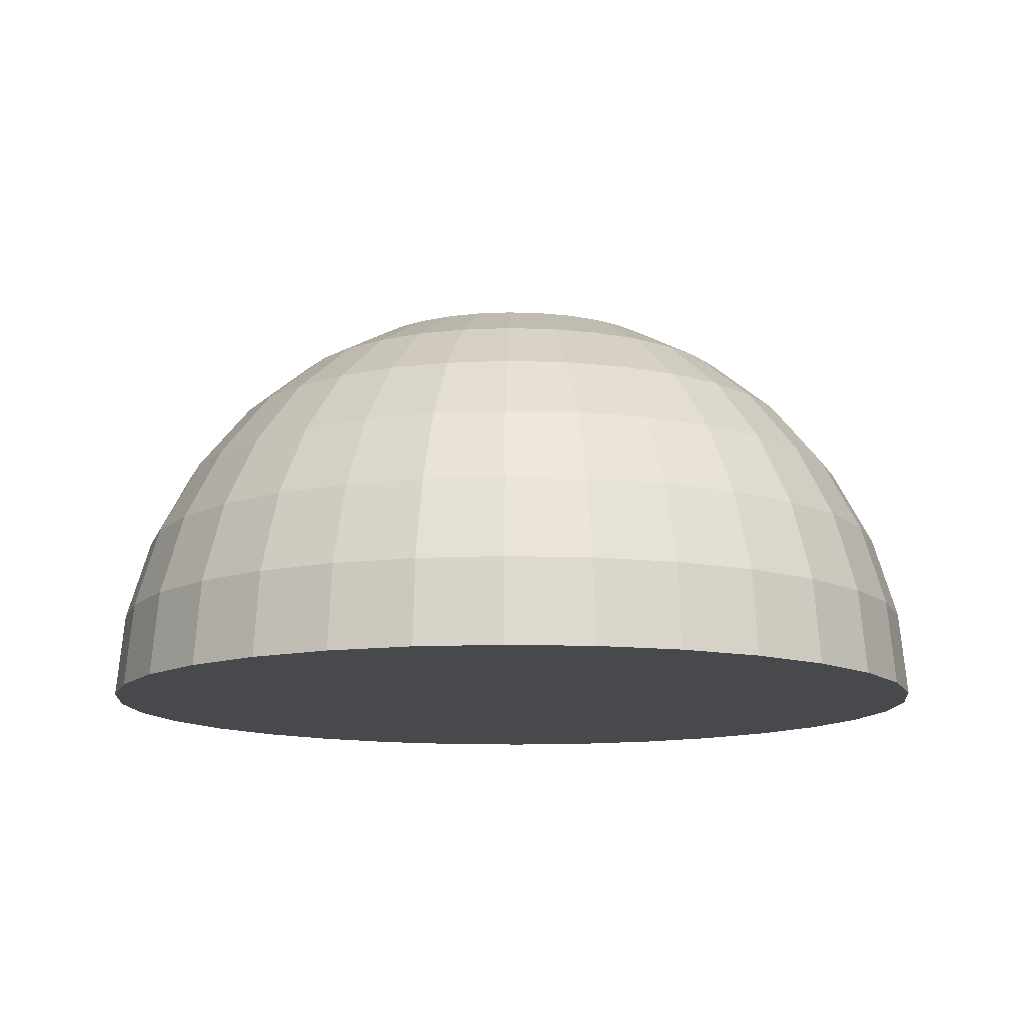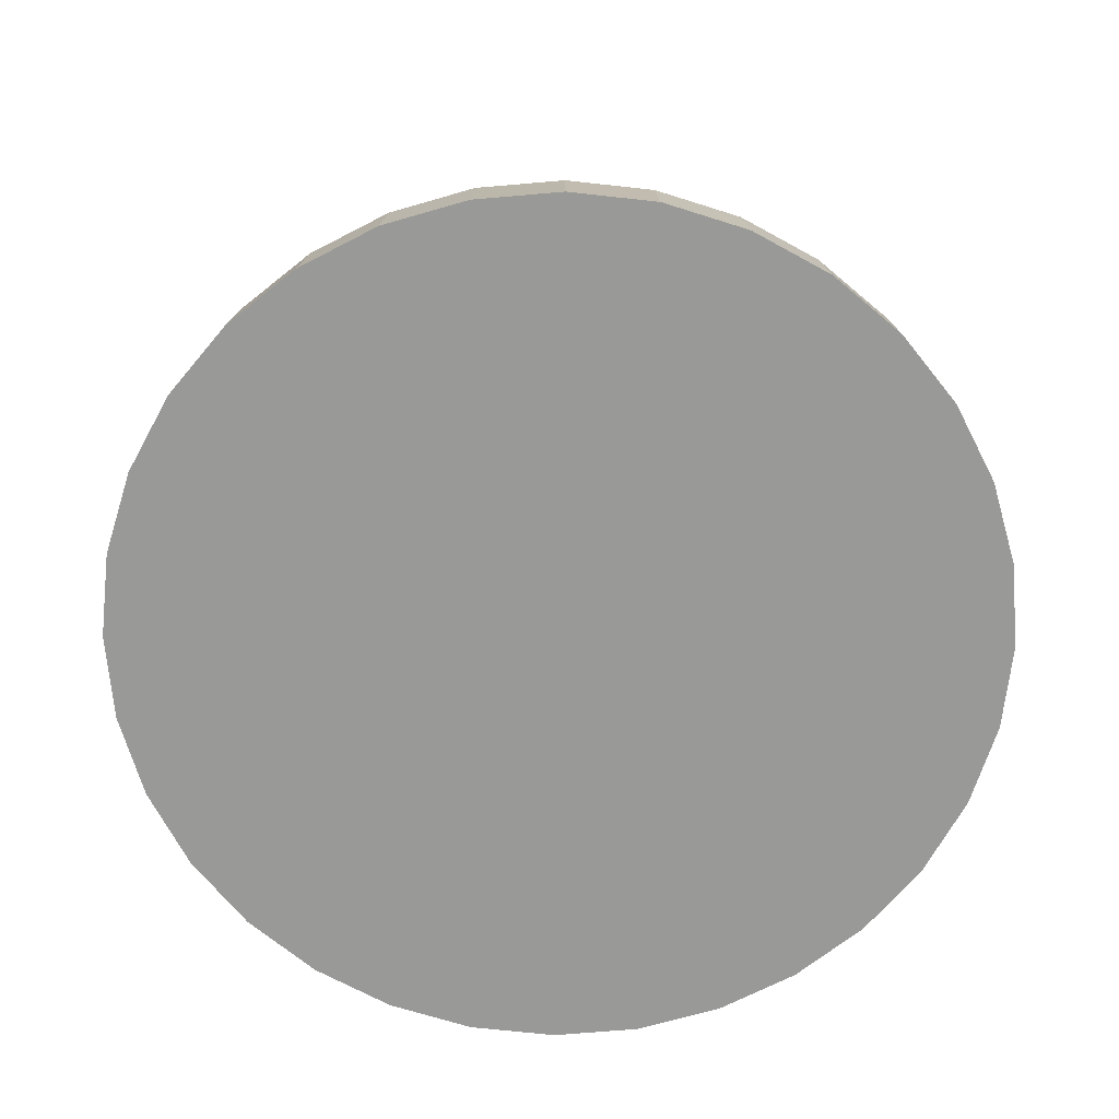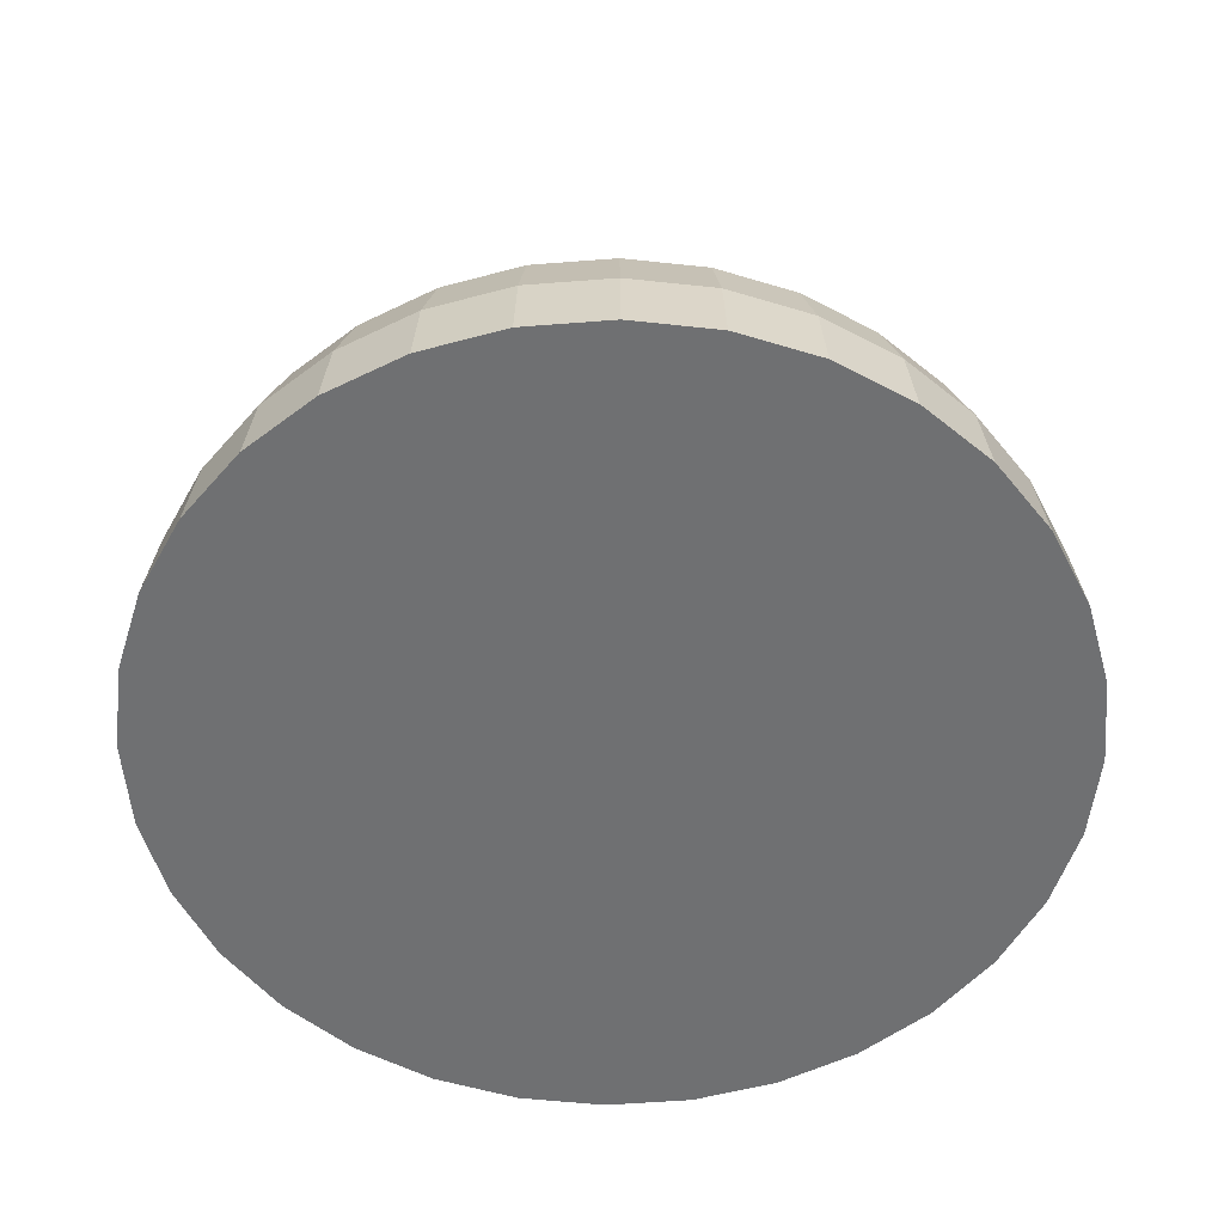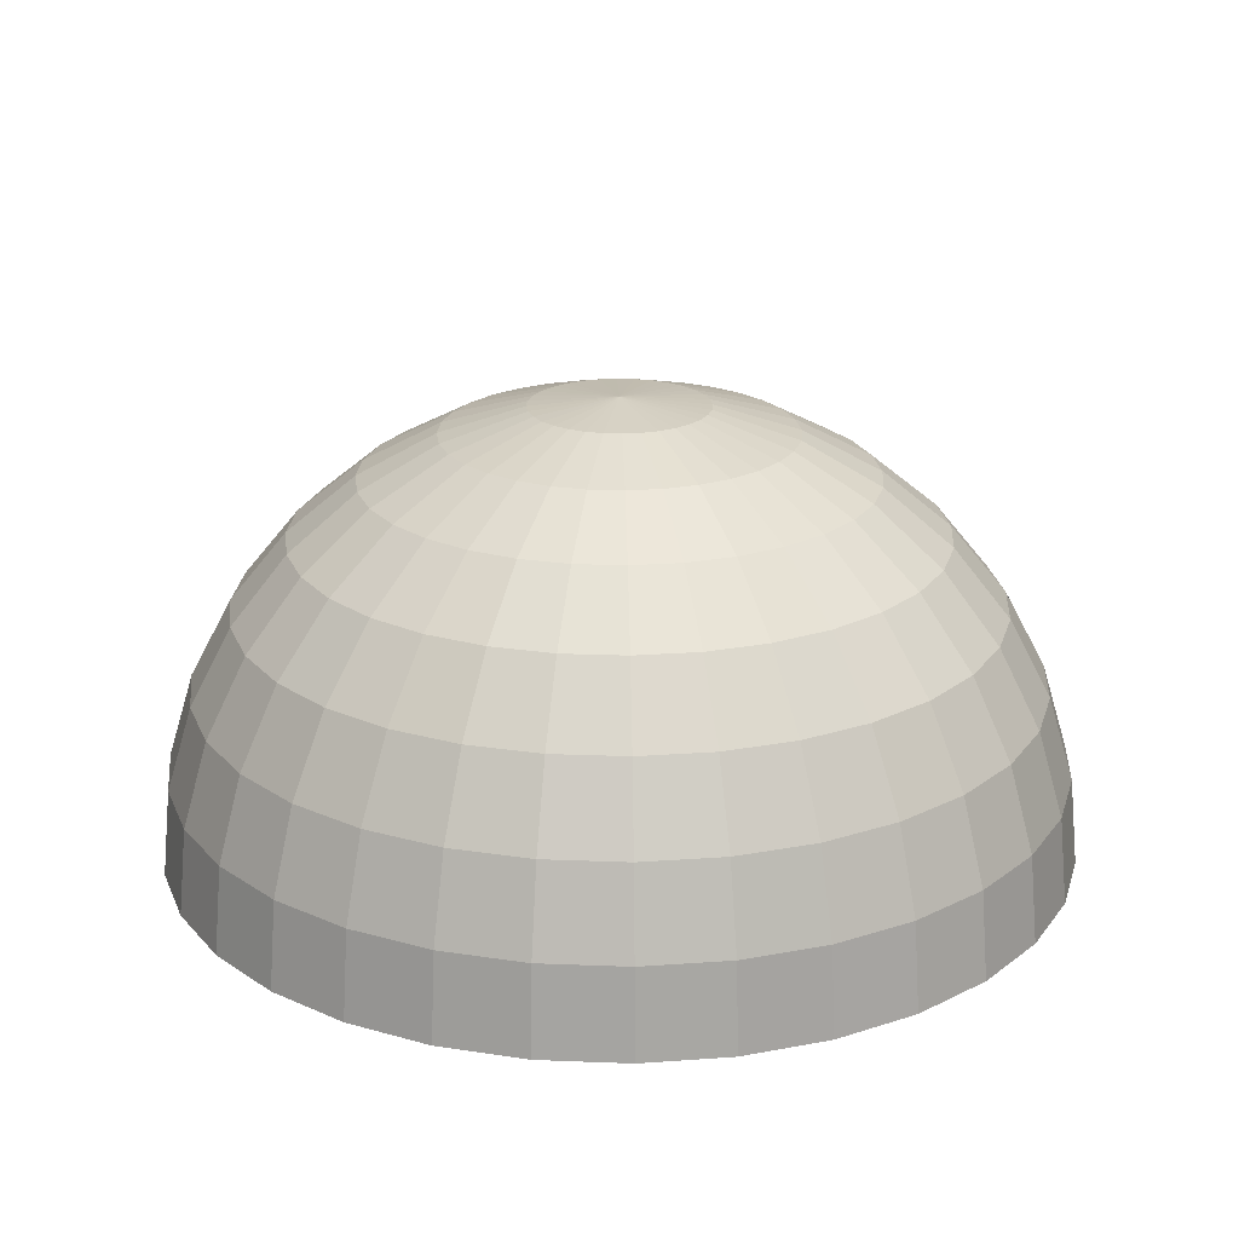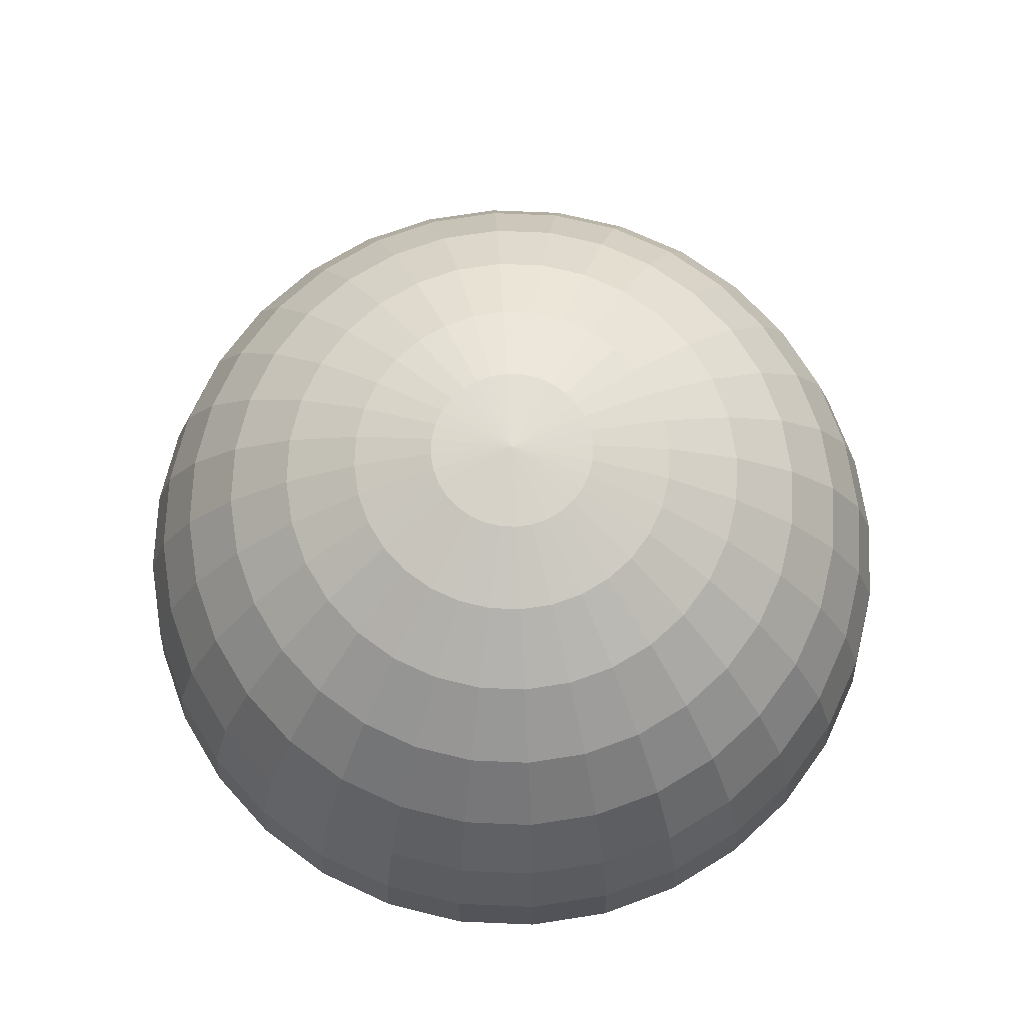
<metadata>
{"format":"obj","ext":"obj","renderer":"f3d","projection":"perspective","resolution":1024,"background":"white","views":[{"elev":-12.0,"azim":-89.0,"up":"+Z"},{"elev":-68.8,"azim":-135.7,"up":"+Z"},{"elev":-54.8,"azim":89.1,"up":"+Z"},{"elev":21.6,"azim":-12.9,"up":"+Z"},{"elev":71.8,"azim":-3.2,"up":"+Z"}]}
</metadata>
<code>
o Sphere
v -0.1951 0 0.9808
v -0.3827 0 0.9239
v -0.5556 0 0.8315
v -0.7071 0 0.7071
v -0.8315 0 0.5556
v -0.9239 0 0.3827
v -0.9808 0 0.1951
v -1 0 0
v -0.1913 0.03806 0.9808
v -0.3753 0.07466 0.9239
v -0.5449 0.1084 0.8315
v -0.6935 0.1379 0.7071
v -0.8155 0.1622 0.5556
v -0.9061 0.1802 0.3827
v -0.9619 0.1913 0.1951
v -0.9808 0.1951 0
v -0.1802 0.07466 0.9808
v -0.3536 0.1464 0.9239
v -0.5133 0.2126 0.8315
v -0.6533 0.2706 0.7071
v -0.7682 0.3182 0.5556
v -0.8536 0.3536 0.3827
v -0.9061 0.3753 0.1951
v -0.9239 0.3827 0
v -0.1622 0.1084 0.9808
v -0.3182 0.2126 0.9239
v -0.4619 0.3087 0.8315
v -0.5879 0.3928 0.7071
v -0.6913 0.4619 0.5556
v -0.7682 0.5133 0.3827
v -0.8155 0.5449 0.1951
v -0.8315 0.5556 0
v -0.1379 0.1379 0.9808
v -0.2706 0.2706 0.9239
v -0.3928 0.3928 0.8315
v -0.5 0.5 0.7071
v -0.5879 0.5879 0.5556
v -0.6533 0.6533 0.3827
v -0.6935 0.6935 0.1951
v -0.7071 0.7071 0
v -0.1084 0.1622 0.9808
v -0.2126 0.3182 0.9239
v -0.3087 0.4619 0.8315
v -0.3928 0.5879 0.7071
v -0.4619 0.6913 0.5556
v -0.5133 0.7682 0.3827
v -0.5449 0.8155 0.1951
v -0.5556 0.8315 0
v -0.07466 0.1802 0.9808
v -0.1464 0.3536 0.9239
v -0.2126 0.5133 0.8315
v -0.2706 0.6533 0.7071
v -0.3182 0.7682 0.5556
v -0.3536 0.8536 0.3827
v -0.3753 0.9061 0.1951
v -0.3827 0.9239 0
v -0.03806 0.1913 0.9808
v -0.07466 0.3753 0.9239
v -0.1084 0.5449 0.8315
v -0.1379 0.6935 0.7071
v -0.1622 0.8155 0.5556
v -0.1802 0.9061 0.3827
v -0.1913 0.9619 0.1951
v -0.1951 0.9808 0
v 0 0.1951 0.9808
v 0 0.3827 0.9239
v 0 0.5556 0.8315
v 0 0.7071 0.7071
v 0 0.8315 0.5556
v 0 0.9239 0.3827
v 0 0.9808 0.1951
v 0 1 0
v 0.03806 0.1913 0.9808
v 0.07466 0.3753 0.9239
v 0.1084 0.5449 0.8315
v 0.1379 0.6935 0.7071
v 0.1622 0.8155 0.5556
v 0.1802 0.9061 0.3827
v 0.1913 0.9619 0.1951
v 0.1951 0.9808 0
v 0.07466 0.1802 0.9808
v 0.1464 0.3536 0.9239
v 0.2126 0.5133 0.8315
v 0.2706 0.6533 0.7071
v 0.3182 0.7682 0.5556
v 0.3536 0.8536 0.3827
v 0.3753 0.9061 0.1951
v 0.3827 0.9239 0
v 0.1084 0.1622 0.9808
v 0.2126 0.3182 0.9239
v 0.3087 0.4619 0.8315
v 0.3928 0.5879 0.7071
v 0.4619 0.6913 0.5556
v 0.5133 0.7682 0.3827
v 0.5449 0.8155 0.1951
v 0.5556 0.8315 0
v 0.1379 0.1379 0.9808
v 0.2706 0.2706 0.9239
v 0.3928 0.3928 0.8315
v 0.5 0.5 0.7071
v 0.5879 0.5879 0.5556
v 0.6533 0.6533 0.3827
v 0.6935 0.6935 0.1951
v 0.7071 0.7071 0
v 0.1622 0.1084 0.9808
v 0.3182 0.2126 0.9239
v 0.4619 0.3087 0.8315
v 0.5879 0.3928 0.7071
v 0.6913 0.4619 0.5556
v 0.7682 0.5133 0.3827
v 0.8155 0.5449 0.1951
v 0.8315 0.5556 0
v 0.1802 0.07466 0.9808
v 0.3536 0.1464 0.9239
v 0.5133 0.2126 0.8315
v 0.6533 0.2706 0.7071
v 0.7682 0.3182 0.5556
v 0.8536 0.3536 0.3827
v 0.9061 0.3753 0.1951
v 0.9239 0.3827 0
v 0.1913 0.03806 0.9808
v 0.3753 0.07466 0.9239
v 0.5449 0.1084 0.8315
v 0.6935 0.1379 0.7071
v 0.8155 0.1622 0.5556
v 0.9061 0.1802 0.3827
v 0.9619 0.1913 0.1951
v 0.9808 0.1951 0
v 0.1951 -0 0.9808
v 0.3827 0 0.9239
v 0.5556 0 0.8315
v 0.7071 -0 0.7071
v 0.8315 -0 0.5556
v 0.9239 0 0.3827
v 0.9808 -0 0.1951
v 1 -0 0
v 0.1913 -0.03806 0.9808
v 0.3753 -0.07466 0.9239
v 0.5449 -0.1084 0.8315
v 0.6935 -0.1379 0.7071
v 0.8155 -0.1622 0.5556
v 0.9061 -0.1802 0.3827
v 0.9619 -0.1913 0.1951
v 0.9808 -0.1951 0
v 0.1802 -0.07466 0.9808
v 0.3536 -0.1464 0.9239
v 0.5133 -0.2126 0.8315
v 0.6533 -0.2706 0.7071
v 0.7682 -0.3182 0.5556
v 0.8536 -0.3536 0.3827
v 0.9061 -0.3753 0.1951
v 0.9239 -0.3827 0
v 0.1622 -0.1084 0.9808
v 0.3182 -0.2126 0.9239
v 0.4619 -0.3087 0.8315
v 0.5879 -0.3928 0.7071
v 0.6913 -0.4619 0.5556
v 0.7682 -0.5133 0.3827
v 0.8155 -0.5449 0.1951
v 0.8315 -0.5556 0
v 1e-06 -0 1
v 0.1379 -0.1379 0.9808
v 0.2706 -0.2706 0.9239
v 0.3928 -0.3928 0.8315
v 0.5 -0.5 0.7071
v 0.5879 -0.5879 0.5556
v 0.6533 -0.6533 0.3827
v 0.6935 -0.6935 0.1951
v 0.7071 -0.7071 0
v 0.1084 -0.1622 0.9808
v 0.2126 -0.3182 0.9239
v 0.3087 -0.4619 0.8315
v 0.3928 -0.5879 0.7071
v 0.4619 -0.6913 0.5556
v 0.5133 -0.7682 0.3827
v 0.5449 -0.8155 0.1951
v 0.5556 -0.8315 0
v 0.07466 -0.1802 0.9808
v 0.1464 -0.3536 0.9239
v 0.2126 -0.5133 0.8315
v 0.2706 -0.6533 0.7071
v 0.3182 -0.7682 0.5556
v 0.3536 -0.8536 0.3827
v 0.3753 -0.9061 0.1951
v 0.3827 -0.9239 0
v 0.03806 -0.1913 0.9808
v 0.07466 -0.3753 0.9239
v 0.1084 -0.5449 0.8315
v 0.1379 -0.6935 0.7071
v 0.1622 -0.8155 0.5556
v 0.1802 -0.9061 0.3827
v 0.1913 -0.9619 0.1951
v 0.1951 -0.9808 0
v 0 -0.1951 0.9808
v 0 -0.3827 0.9239
v 0 -0.5556 0.8315
v 0 -0.7071 0.7071
v 0 -0.8315 0.5556
v 0 -0.9239 0.3827
v 0 -0.9808 0.1951
v 0 -1 0
v -0.03806 -0.1913 0.9808
v -0.07466 -0.3753 0.9239
v -0.1084 -0.5449 0.8315
v -0.1379 -0.6935 0.7071
v -0.1622 -0.8155 0.5556
v -0.1802 -0.9061 0.3827
v -0.1913 -0.9619 0.1951
v -0.1951 -0.9808 0
v -0.07466 -0.1802 0.9808
v -0.1464 -0.3536 0.9239
v -0.2126 -0.5133 0.8315
v -0.2706 -0.6533 0.7071
v -0.3182 -0.7682 0.5556
v -0.3536 -0.8536 0.3827
v -0.3753 -0.9061 0.1951
v -0.3827 -0.9239 0
v -0.1084 -0.1622 0.9808
v -0.2126 -0.3182 0.9239
v -0.3087 -0.4619 0.8315
v -0.3928 -0.5879 0.7071
v -0.4619 -0.6913 0.5556
v -0.5133 -0.7682 0.3827
v -0.5449 -0.8155 0.1951
v -0.5556 -0.8315 0
v -0.1379 -0.1379 0.9808
v -0.2706 -0.2706 0.9239
v -0.3928 -0.3928 0.8315
v -0.5 -0.5 0.7071
v -0.5879 -0.5879 0.5556
v -0.6533 -0.6533 0.3827
v -0.6935 -0.6935 0.1951
v -0.7071 -0.7071 0
v -0.1622 -0.1084 0.9808
v -0.3182 -0.2126 0.9239
v -0.4619 -0.3087 0.8315
v -0.5879 -0.3928 0.7071
v -0.6913 -0.4619 0.5556
v -0.7682 -0.5133 0.3827
v -0.8155 -0.5449 0.1951
v -0.8315 -0.5556 0
v -0.1802 -0.07466 0.9808
v -0.3536 -0.1464 0.9239
v -0.5133 -0.2126 0.8315
v -0.6533 -0.2706 0.7071
v -0.7682 -0.3182 0.5556
v -0.8536 -0.3536 0.3827
v -0.9061 -0.3753 0.1951
v -0.9239 -0.3827 0
v -0.1913 -0.03806 0.9808
v -0.3753 -0.07466 0.9239
v -0.5449 -0.1084 0.8315
v -0.6935 -0.1379 0.7071
v -0.8155 -0.1622 0.5556
v -0.9061 -0.1802 0.3827
v -0.9619 -0.1913 0.1951
v -0.9808 -0.1951 0
f 5 4 12 13
f 6 5 13 14
f 7 6 14 15
f 8 7 15 16
f 1 161 9
f 2 1 9 10
f 3 2 10 11
f 4 3 11 12
f 12 11 19 20
f 13 12 20 21
f 14 13 21 22
f 15 14 22 23
f 16 15 23 24
f 9 161 17
f 10 9 17 18
f 11 10 18 19
f 24 23 31 32
f 17 161 25
f 18 17 25 26
f 19 18 26 27
f 20 19 27 28
f 21 20 28 29
f 22 21 29 30
f 23 22 30 31
f 28 27 35 36
f 29 28 36 37
f 30 29 37 38
f 31 30 38 39
f 32 31 39 40
f 25 161 33
f 26 25 33 34
f 27 26 34 35
f 40 39 47 48
f 33 161 41
f 34 33 41 42
f 35 34 42 43
f 36 35 43 44
f 37 36 44 45
f 38 37 45 46
f 39 38 46 47
f 45 44 52 53
f 46 45 53 54
f 47 46 54 55
f 48 47 55 56
f 41 161 49
f 42 41 49 50
f 43 42 50 51
f 44 43 51 52
f 50 49 57 58
f 51 50 58 59
f 52 51 59 60
f 53 52 60 61
f 54 53 61 62
f 55 54 62 63
f 56 55 63 64
f 49 161 57
f 62 61 69 70
f 63 62 70 71
f 64 63 71 72
f 57 161 65
f 58 57 65 66
f 59 58 66 67
f 60 59 67 68
f 61 60 68 69
f 66 65 73 74
f 67 66 74 75
f 68 67 75 76
f 69 68 76 77
f 70 69 77 78
f 71 70 78 79
f 72 71 79 80
f 65 161 73
f 78 77 85 86
f 79 78 86 87
f 80 79 87 88
f 73 161 81
f 74 73 81 82
f 75 74 82 83
f 76 75 83 84
f 77 76 84 85
f 83 82 90 91
f 84 83 91 92
f 85 84 92 93
f 86 85 93 94
f 87 86 94 95
f 88 87 95 96
f 81 161 89
f 82 81 89 90
f 95 94 102 103
f 96 95 103 104
f 89 161 97
f 90 89 97 98
f 91 90 98 99
f 92 91 99 100
f 93 92 100 101
f 94 93 101 102
f 99 98 106 107
f 100 99 107 108
f 101 100 108 109
f 102 101 109 110
f 103 102 110 111
f 104 103 111 112
f 97 161 105
f 98 97 105 106
f 111 110 118 119
f 112 111 119 120
f 105 161 113
f 106 105 113 114
f 107 106 114 115
f 108 107 115 116
f 109 108 116 117
f 110 109 117 118
f 116 115 123 124
f 117 116 124 125
f 118 117 125 126
f 119 118 126 127
f 120 119 127 128
f 113 161 121
f 114 113 121 122
f 115 114 122 123
f 128 127 135 136
f 121 161 129
f 122 121 129 130
f 123 122 130 131
f 124 123 131 132
f 125 124 132 133
f 126 125 133 134
f 127 126 134 135
f 133 132 140 141
f 134 133 141 142
f 135 134 142 143
f 136 135 143 144
f 129 161 137
f 130 129 137 138
f 131 130 138 139
f 132 131 139 140
f 137 161 145
f 138 137 145 146
f 139 138 146 147
f 140 139 147 148
f 141 140 148 149
f 142 141 149 150
f 143 142 150 151
f 144 143 151 152
f 149 148 156 157
f 150 149 157 158
f 151 150 158 159
f 152 151 159 160
f 145 161 153
f 146 145 153 154
f 147 146 154 155
f 148 147 155 156
f 154 153 162 163
f 155 154 163 164
f 156 155 164 165
f 157 156 165 166
f 158 157 166 167
f 159 158 167 168
f 160 159 168 169
f 153 161 162
f 167 166 174 175
f 168 167 175 176
f 169 168 176 177
f 162 161 170
f 163 162 170 171
f 164 163 171 172
f 165 164 172 173
f 166 165 173 174
f 171 170 178 179
f 172 171 179 180
f 173 172 180 181
f 174 173 181 182
f 175 174 182 183
f 176 175 183 184
f 177 176 184 185
f 170 161 178
f 183 182 190 191
f 184 183 191 192
f 185 184 192 193
f 178 161 186
f 179 178 186 187
f 180 179 187 188
f 181 180 188 189
f 182 181 189 190
f 188 187 195 196
f 189 188 196 197
f 190 189 197 198
f 191 190 198 199
f 192 191 199 200
f 193 192 200 201
f 186 161 194
f 187 186 194 195
f 200 199 207 208
f 201 200 208 209
f 194 161 202
f 195 194 202 203
f 196 195 203 204
f 197 196 204 205
f 198 197 205 206
f 199 198 206 207
f 205 204 212 213
f 206 205 213 214
f 207 206 214 215
f 208 207 215 216
f 209 208 216 217
f 202 161 210
f 203 202 210 211
f 204 203 211 212
f 217 216 224 225
f 210 161 218
f 211 210 218 219
f 212 211 219 220
f 213 212 220 221
f 214 213 221 222
f 215 214 222 223
f 216 215 223 224
f 221 220 228 229
f 222 221 229 230
f 223 222 230 231
f 224 223 231 232
f 225 224 232 233
f 218 161 226
f 219 218 226 227
f 220 219 227 228
f 233 232 240 241
f 226 161 234
f 227 226 234 235
f 228 227 235 236
f 229 228 236 237
f 230 229 237 238
f 231 230 238 239
f 232 231 239 240
f 238 237 245 246
f 239 238 246 247
f 240 239 247 248
f 241 240 248 249
f 234 161 242
f 235 234 242 243
f 236 235 243 244
f 237 236 244 245
f 242 161 250
f 16 24 32 40 48 56 64 72 80 88 96 104 112 120 128 136 144 152 160 169 177 185 193 201 209 217 225 233 241 249 257 8
f 243 242 250 251
f 244 243 251 252
f 245 244 252 253
f 246 245 253 254
f 247 246 254 255
f 248 247 255 256
f 249 248 256 257
f 254 253 4 5
f 255 254 5 6
f 256 255 6 7
f 257 256 7 8
f 250 161 1
f 251 250 1 2
f 252 251 2 3
f 253 252 3 4

</code>
